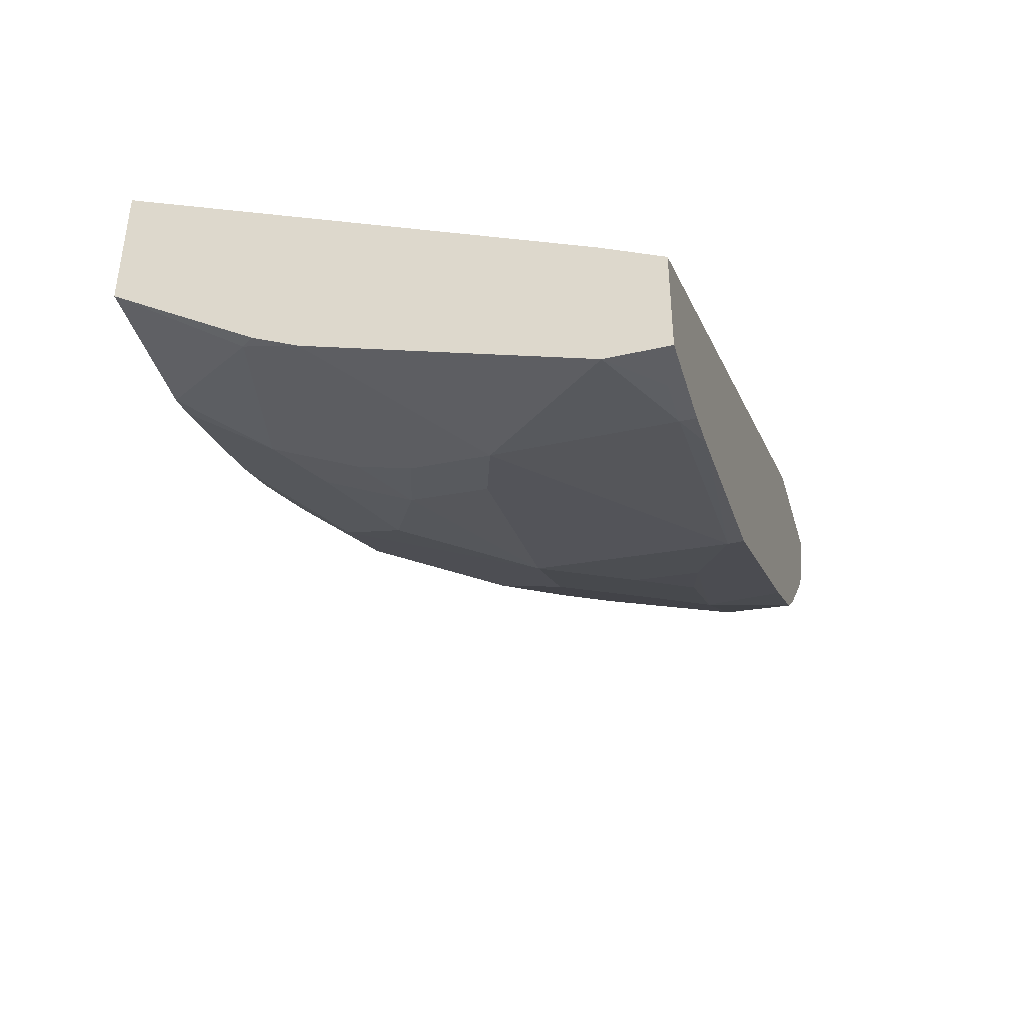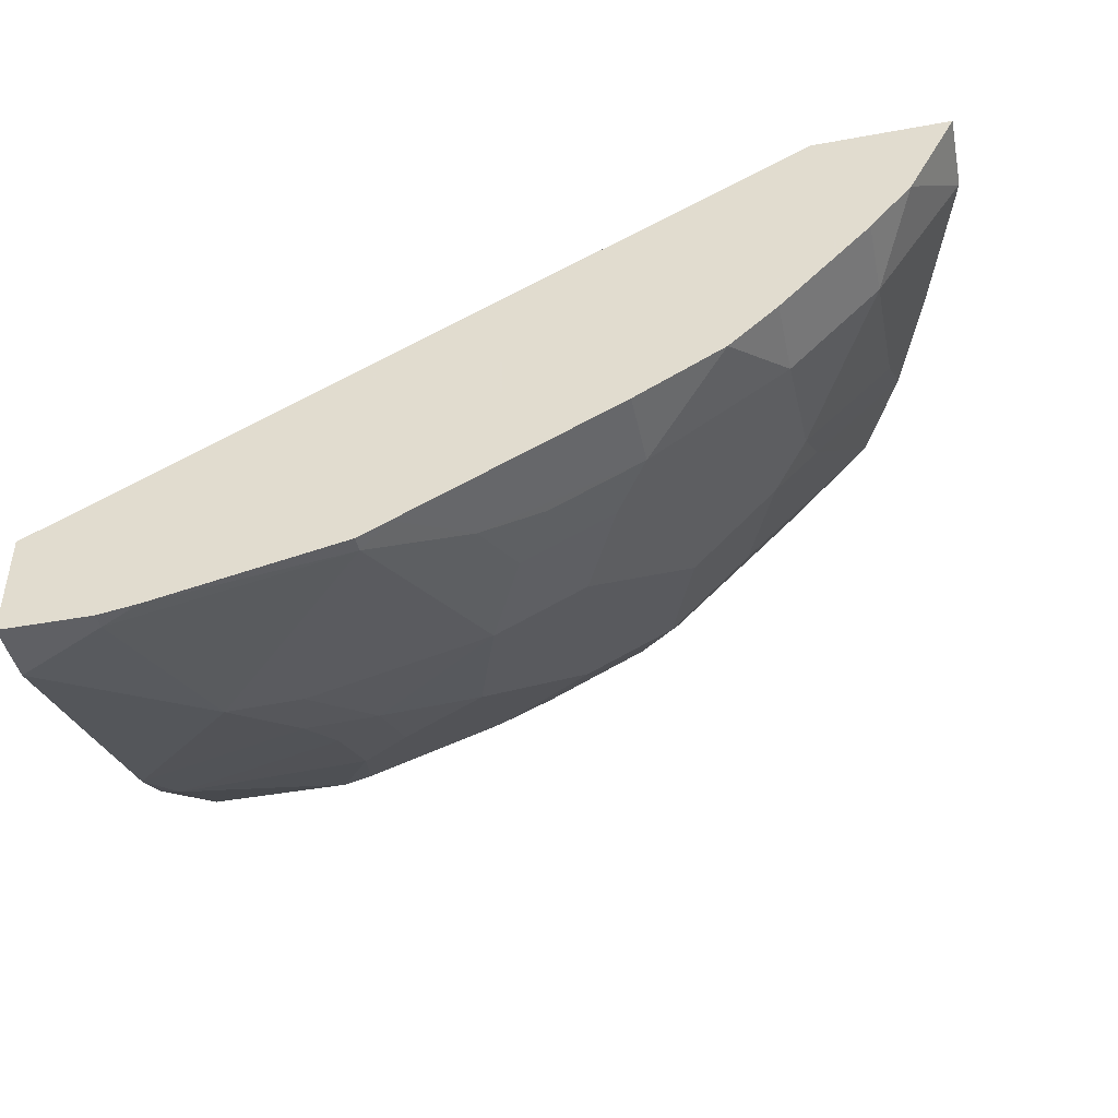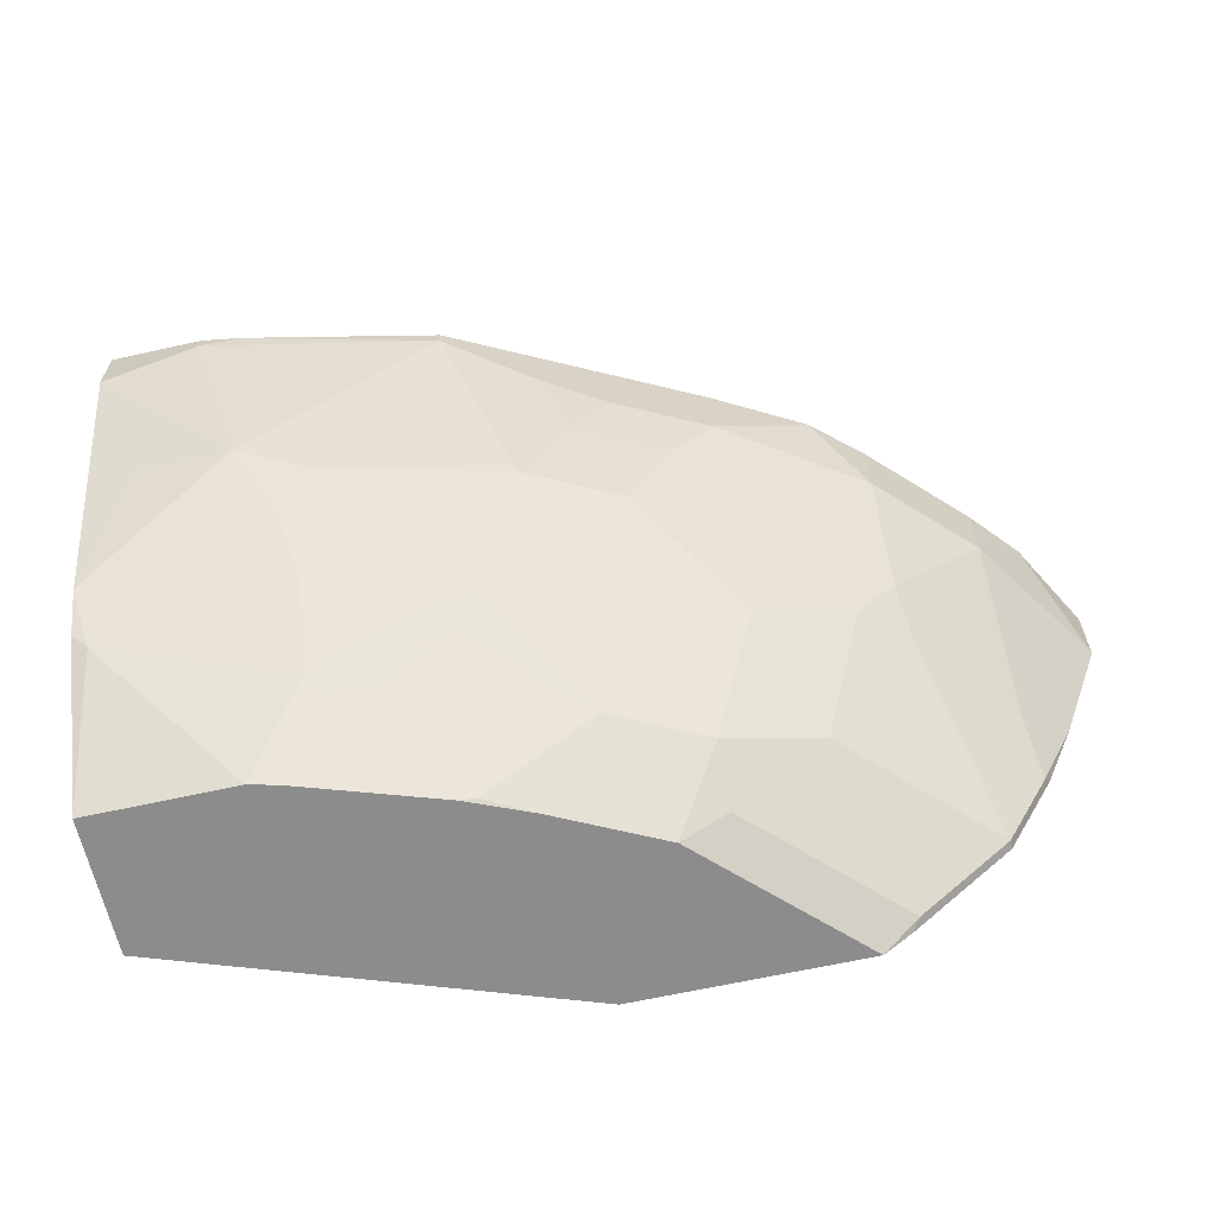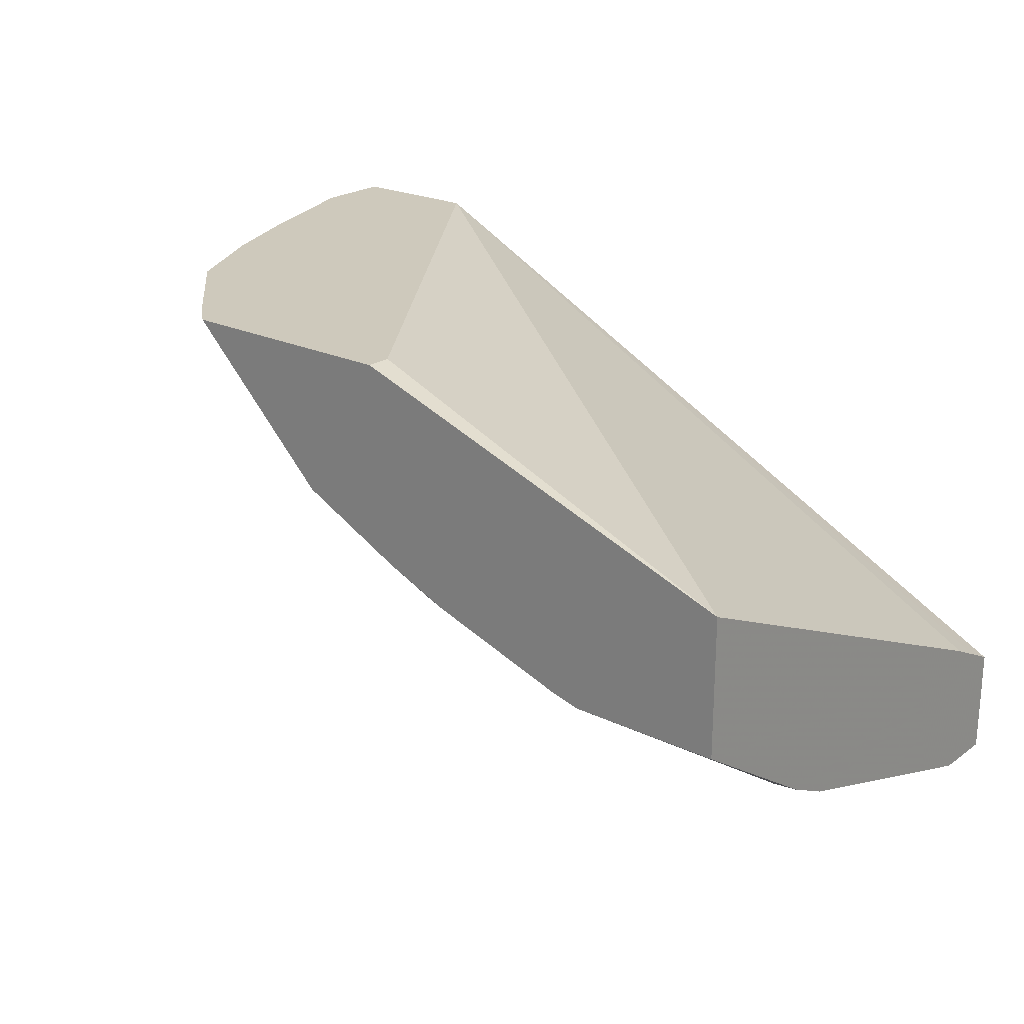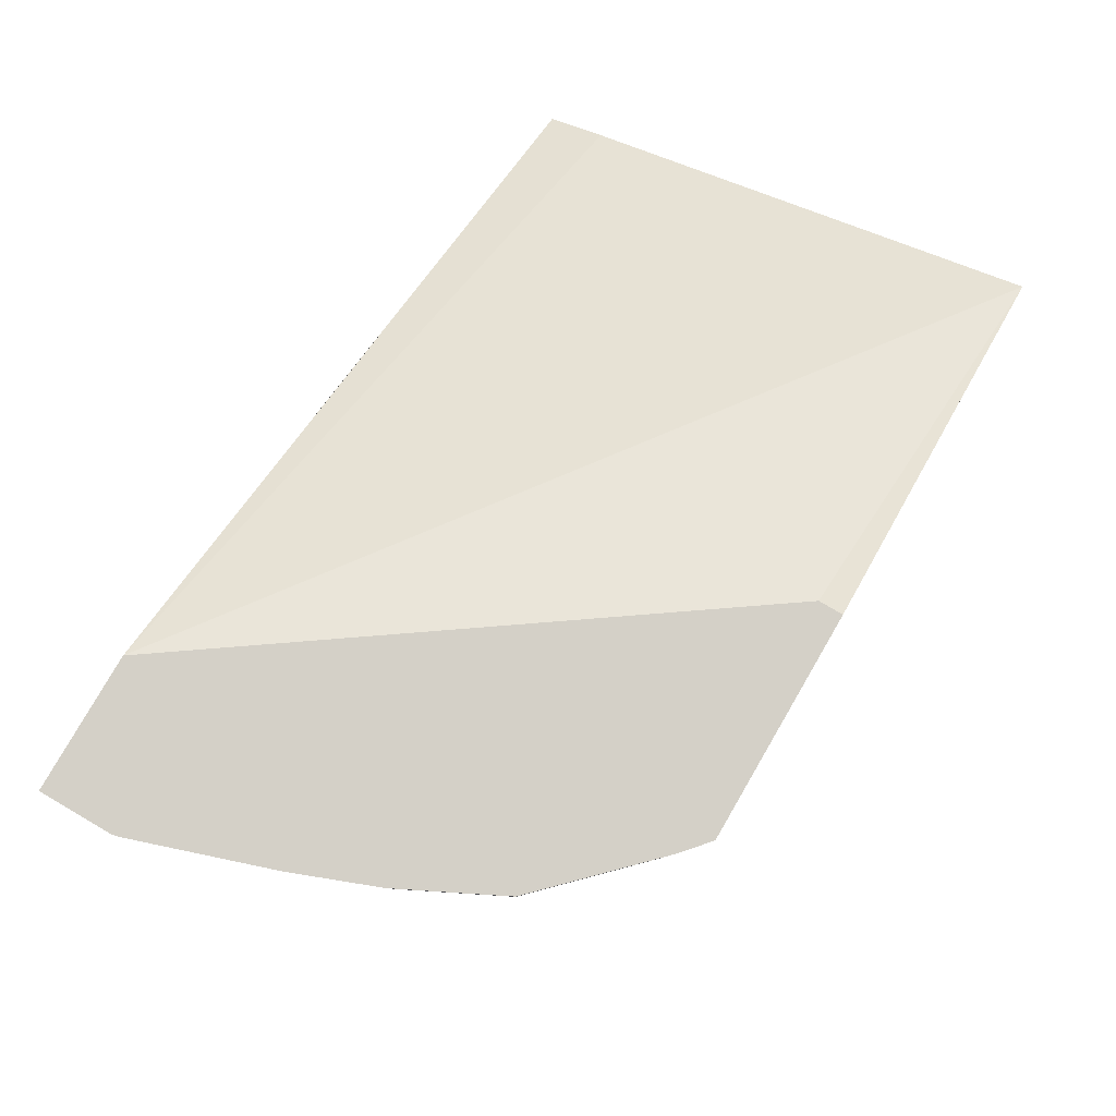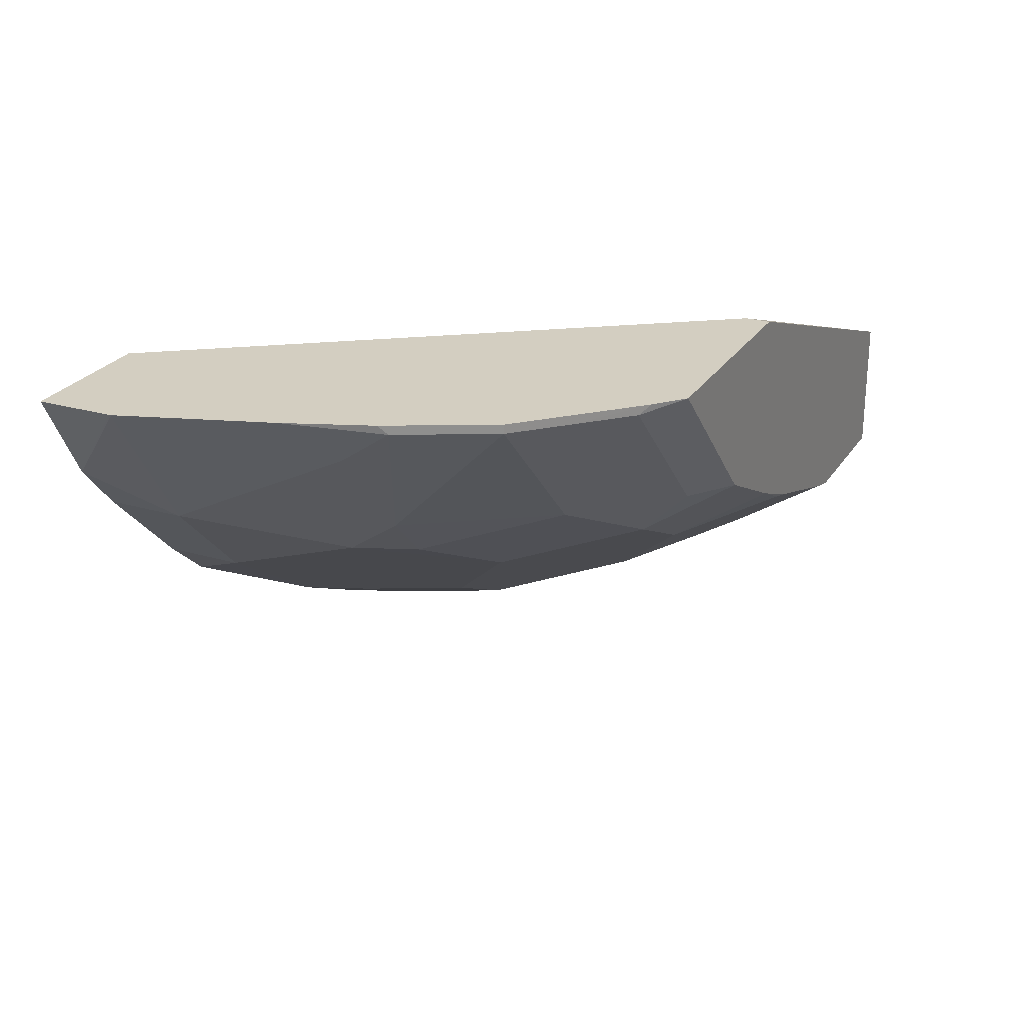
<metadata>
{"format":"obj","ext":"obj","renderer":"f3d","projection":"perspective","resolution":1024,"background":"white","views":[{"elev":-40.5,"azim":105.9,"up":"+Z"},{"elev":-43.8,"azim":-167.9,"up":"+Z"},{"elev":-64.2,"azim":-167.3,"up":"+Y"},{"elev":22.4,"azim":39.4,"up":"+Z"},{"elev":79.9,"azim":-59.8,"up":"+Z"},{"elev":25.0,"azim":-64.7,"up":"+Z"}]}
</metadata>
<code>
v -7.318e-05 -0.3899 -0.4099
v -7.318e-05 -0.4032 -0.4032
v -7.318e-05 -0.3899 -0.4561
v -0.3109 -0.3899 -0.2511
v -0.3241 -0.3899 -0.244
v -7.318e-05 -0.4163 -0.3967
v -7.318e-05 -0.3967 -0.4561
v -0.01986 -0.3966 -0.4561
v -0.03969 -0.3899 -0.4561
v -0.3239 -0.3899 -0.2446
v -0.3474 -0.3899 -0.244
v -0.1724 -0.6087 -0.244
v -7.318e-05 -0.6193 -0.3051
v -7.318e-05 -0.4165 -0.456
v -0.03969 -0.3966 -0.4561
v -0.05688 -0.3899 -0.4535
v -0.3837 -0.3899 -0.244
v -0.1724 -0.6193 -0.244
v -7.318e-05 -0.6193 -0.3645
v -7.318e-05 -0.476 -0.4362
v -0.01986 -0.4759 -0.4362
v -0.05951 -0.4759 -0.4362
v -0.1388 -0.3966 -0.4362
v -0.1388 -0.3899 -0.4362
v -0.3837 -0.4225 -0.244
v -0.3622 -0.3899 -0.2829
v -0.2715 -0.6193 -0.244
v -0.006644 -0.5618 -0.4032
v -7.318e-05 -0.5553 -0.4065
v -0.06409 -0.6193 -0.3645
v -7.318e-05 -0.5355 -0.4163
v -0.07934 -0.5156 -0.4164
v -0.08925 -0.4859 -0.4263
v -0.1488 -0.4264 -0.4263
v -0.1785 -0.4164 -0.4164
v -0.1521 -0.39 -0.4296
v -0.1521 -0.3899 -0.4296
v -0.3828 -0.4258 -0.244
v -0.3834 -0.423 -0.2446
v -0.3437 -0.3899 -0.3041
v -0.3437 -0.423 -0.3041
v -0.2837 -0.6087 -0.244
v -0.2875 -0.6048 -0.2479
v -0.2624 -0.6193 -0.2532
v -0.08594 -0.5817 -0.3834
v -0.08594 -0.542 -0.4032
v -0.06653 -0.6193 -0.3639
v -0.1091 -0.5255 -0.4065
v -0.1686 -0.4859 -0.4065
v -0.1554 -0.4726 -0.4131
v -0.1884 -0.4462 -0.4065
v -0.2049 -0.423 -0.4032
v -0.2445 -0.423 -0.3834
v -0.1917 -0.4098 -0.4098
v -0.1917 -0.3899 -0.4098
v -0.3635 -0.4825 -0.2446
v -0.363 -0.4853 -0.244
v -0.347 -0.4462 -0.2875
v -0.347 -0.4859 -0.2677
v -0.3041 -0.3899 -0.3437
v -0.3437 -0.4627 -0.2843
v -0.3041 -0.423 -0.3437
v -0.3041 -0.4825 -0.3239
v -0.3074 -0.585 -0.244
v -0.3074 -0.585 -0.2479
v -0.2677 -0.6048 -0.2677
v -0.2426 -0.6193 -0.273
v -0.07618 -0.6193 -0.3615
v -0.1422 -0.5585 -0.3801
v -0.1488 -0.5453 -0.3867
v -0.1091 -0.5651 -0.3867
v -0.1884 -0.585 -0.347
v -0.2478 -0.5255 -0.347
v -0.2082 -0.4859 -0.3867
v -0.228 -0.4462 -0.3867
v -0.2445 -0.3899 -0.3834
v -0.2313 -0.3899 -0.39
v -0.2829 -0.3899 -0.3622
v -0.347 -0.5255 -0.2479
v -0.3489 -0.5216 -0.244
v -0.3437 -0.5024 -0.2644
v -0.2875 -0.4462 -0.347
v -0.2677 -0.4859 -0.347
v -0.2875 -0.5057 -0.3272
v -0.3074 -0.5057 -0.3074
v -0.3272 -0.5651 -0.244
v -0.3272 -0.5651 -0.2479
v -0.3074 -0.5651 -0.2677
v -0.228 -0.6048 -0.3074
v -0.2135 -0.6193 -0.3021
v -0.1357 -0.6193 -0.3417
v -0.1488 -0.6048 -0.347
v -0.2082 -0.6193 -0.3074
v -0.228 -0.585 -0.3272
v -0.1422 -0.618 -0.3404
v -0.1633 -0.6193 -0.3299
v -0.2677 -0.5651 -0.3074
v -0.347 -0.5255 -0.244
f 45 47 68
f 44 89 67
f 45 68 69
f 45 69 70
f 45 70 71
f 45 71 48
f 45 48 46
f 48 71 70
f 48 70 49
f 51 75 53
f 49 72 73
f 49 73 74
f 49 74 75
f 49 75 51
f 51 53 52
f 53 76 77
f 53 77 54
f 44 66 89
f 53 75 62
f 49 70 72
f 43 65 66
f 36 55 37
f 42 65 43
f 53 62 78
f 34 50 49
f 34 49 51
f 34 51 35
f 35 51 52
f 35 52 53
f 35 53 54
f 35 54 36
f 36 54 55
f 38 56 57
f 38 39 41
f 38 41 58
f 38 58 59
f 38 59 56
f 40 60 62
f 40 62 41
f 41 61 59
f 41 59 58
f 41 62 63
f 41 63 61
f 42 64 65
f 43 66 44
f 53 78 76
f 72 96 93
f 56 59 79
f 72 92 91
f 72 91 95
f 72 95 96
f 33 50 34
f 73 94 97
f 73 97 84
f 73 83 74
f 74 83 82
f 74 82 75
f 72 94 73
f 79 81 85
f 79 87 86
f 79 86 98
f 79 98 80
f 84 97 85
f 85 97 88
f 85 88 87
f 88 97 94
f 88 94 89
f 89 94 93
f 79 85 87
f 72 93 94
f 69 72 70
f 69 92 72
f 56 79 57
f 57 79 80
f 59 61 81
f 59 81 79
f 60 78 62
f 61 63 81
f 62 82 83
f 62 83 63
f 62 75 82
f 63 83 73
f 63 73 84
f 63 84 85
f 63 85 81
f 64 86 87
f 64 87 65
f 65 87 88
f 65 88 66
f 66 88 89
f 67 89 90
f 68 91 92
f 68 92 69
f 54 77 55
f 33 49 50
f 14 22 15
f 32 48 33
f 1 10 4
f 1 4 5
f 1 5 2
f 2 5 6
f 3 7 8
f 3 8 15
f 3 15 9
f 4 10 5
f 5 10 11
f 1 11 10
f 5 11 17
f 5 25 38
f 5 38 57
f 5 57 80
f 5 80 98
f 5 98 86
f 5 86 64
f 5 64 42
f 5 42 27
f 5 27 18
f 5 17 25
f 5 18 12
f 1 17 11
f 1 40 26
f 89 93 90
f 1 2 6
f 1 6 13
f 1 13 19
f 1 19 29
f 1 29 31
f 1 31 20
f 1 20 14
f 1 14 7
f 1 26 17
f 1 7 3
f 1 9 16
f 1 16 24
f 1 24 37
f 1 37 55
f 1 55 77
f 1 77 76
f 1 76 78
f 1 78 60
f 1 60 40
f 1 3 9
f 5 12 13
f 5 13 6
f 7 14 8
f 22 32 33
f 22 33 34
f 22 34 23
f 23 34 35
f 23 35 36
f 23 36 37
f 23 37 24
f 25 26 39
f 25 39 38
f 22 31 32
f 26 40 41
f 27 42 43
f 27 43 44
f 28 31 29
f 28 30 45
f 28 45 46
f 28 46 32
f 28 32 31
f 30 47 45
f 32 46 48
f 26 41 39
f 21 31 22
f 20 31 21
f 19 30 28
f 8 14 15
f 9 15 16
f 12 18 13
f 13 18 27
f 13 27 44
f 13 44 67
f 13 67 90
f 13 90 93
f 13 93 96
f 13 96 91
f 13 91 68
f 13 68 47
f 13 47 30
f 13 30 19
f 14 20 21
f 14 21 22
f 15 22 23
f 15 23 16
f 16 23 24
f 17 26 25
f 19 28 29
f 33 48 49
f 91 96 95

</code>
